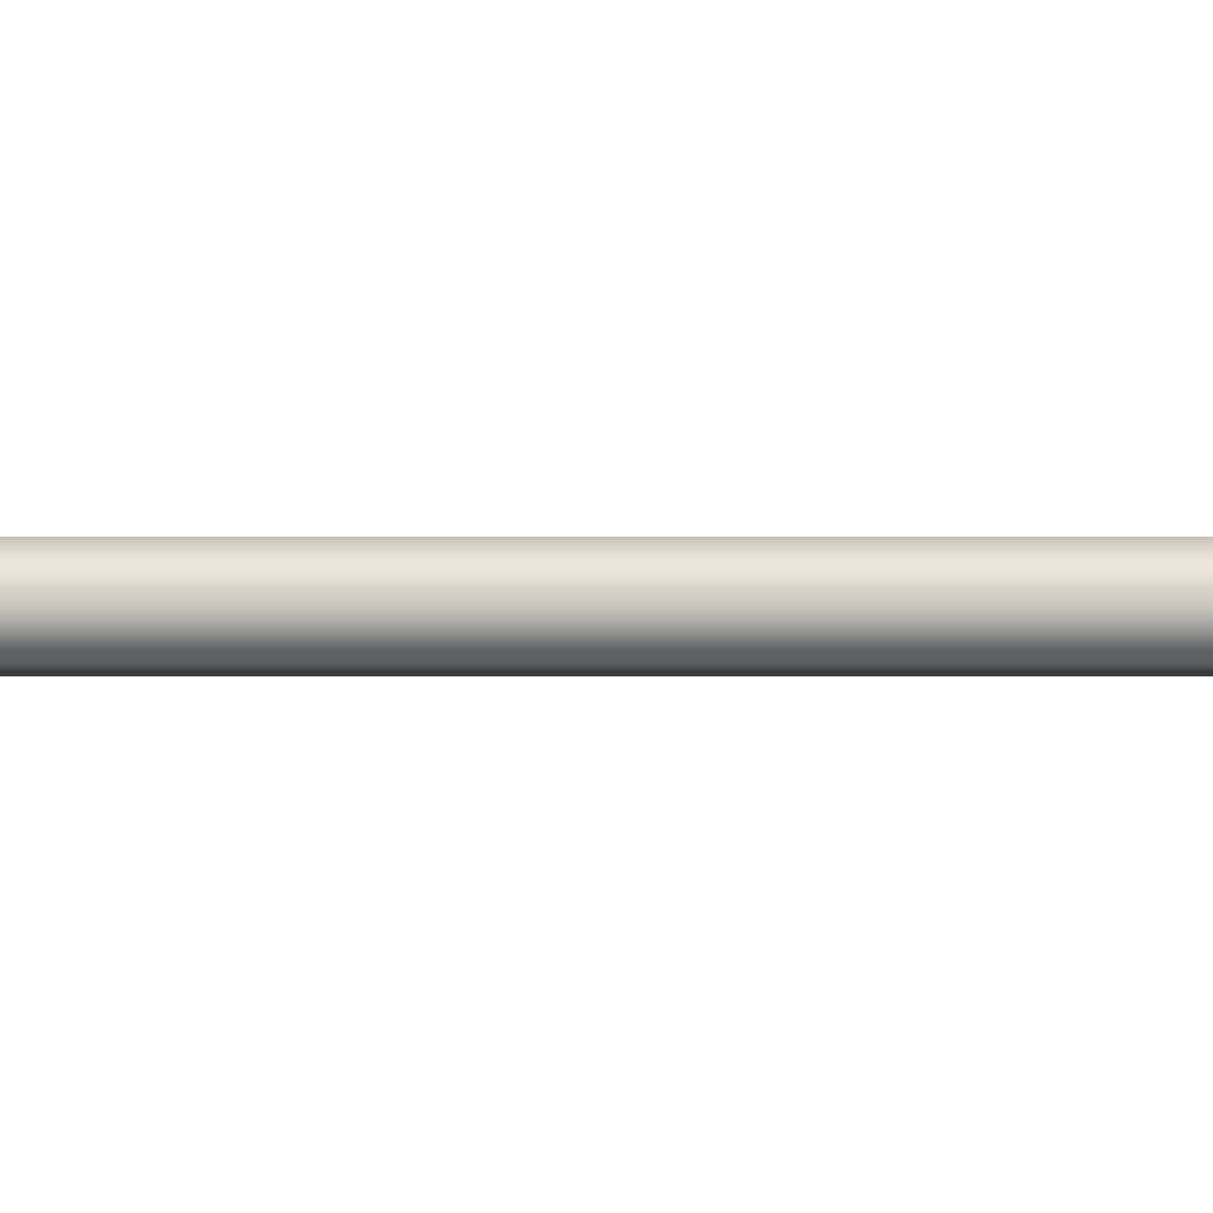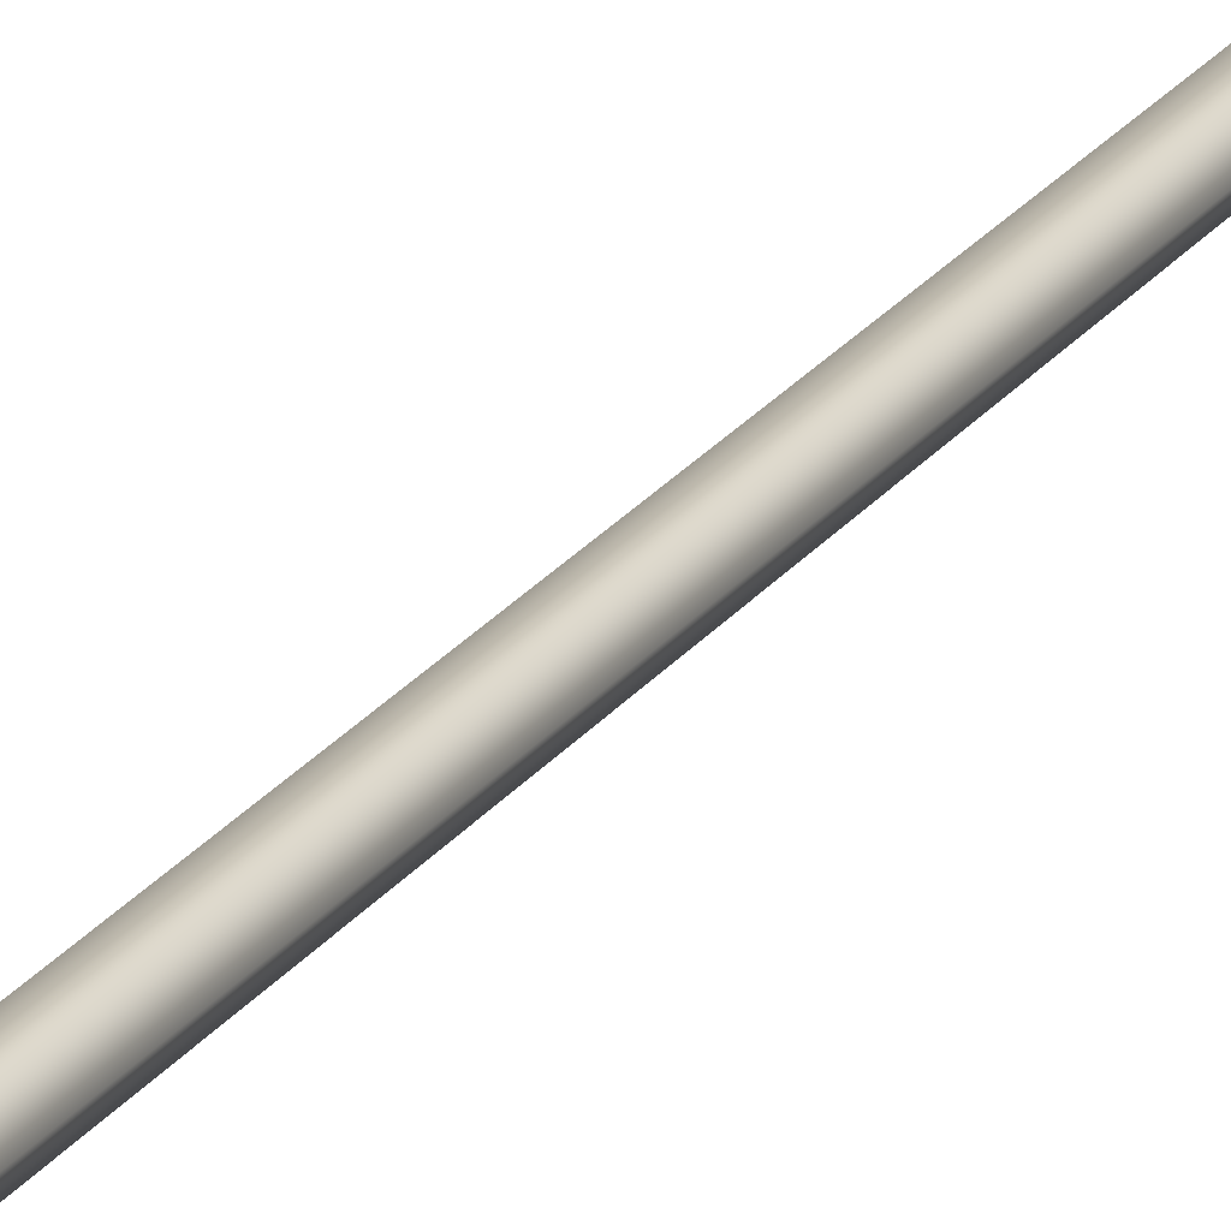
<metadata>
{"format":"obj","ext":"obj","renderer":"f3d","projection":"perspective","resolution":1024,"background":"white","views":[{"elev":48.4,"azim":-90.0,"up":"+Z"},{"elev":19.4,"azim":-157.2,"up":"+Z"}]}
</metadata>
<code>
v  0.5 0 -0
v  0.25 0 -0.433
v  0.25 54.27 -0.433
v  0.5 54.27 -0
v  -0.25 0 -0.433
v  -0.25 54.27 -0.433
v  -0.5 0 0
v  -0.5 54.27 0
v  -0.25 0 0.433
v  -0.25 54.27 0.433
v  0.25 0 0.433
v  0.25 54.27 0.433
v  2.826 54.7 -0
v  1.998 54.7 -1.998
v  1.718 56.19 -1.718
v  2.43 56.19 -0
v  -0 54.7 -2.826
v  -0 56.19 -2.43
v  -1.998 54.7 -1.998
v  -1.718 56.19 -1.718
v  -2.826 54.7 0
v  -2.43 56.19 0
v  -1.998 54.7 1.998
v  -1.718 56.19 1.718
v  0 54.7 2.826
v  0 56.19 2.43
v  1.998 54.7 1.998
v  1.718 56.19 1.718
v  1.438 57.69 -1.438
v  2.034 57.69 -0
v  -0 57.69 -2.034
v  -1.438 57.69 -1.438
v  -2.034 57.69 0
v  -1.438 57.69 1.438
v  0 57.69 2.034
v  1.438 57.69 1.438
v  1.158 59.18 -1.158
v  1.638 59.18 -0
v  -0 59.18 -1.638
v  -1.158 59.18 -1.158
v  -1.638 59.18 0
v  -1.158 59.18 1.158
v  0 59.18 1.638
v  1.158 59.18 1.158
v  0.8784 60.67 -0.8784
v  1.242 60.67 -0
v  -0 60.67 -1.242
v  -0.8784 60.67 -0.8784
v  -1.242 60.67 0
v  -0.8784 60.67 0.8784
v  0 60.67 1.242
v  0.8784 60.67 0.8784
v  0.5985 62.16 -0.5985
v  0.8464 62.16 -0
v  -0 62.16 -0.8464
v  -0.5985 62.16 -0.5985
v  -0.8464 62.16 0
v  -0.5985 62.16 0.5985
v  0 62.16 0.8464
v  0.5985 62.16 0.5985
v  0 53.86 2.233
v  -1.579 53.86 1.579
v  -2.233 53.86 0
v  -1.579 53.86 -1.579
v  -0 53.86 -2.233
v  1.579 53.86 -1.579
v  2.233 53.86 -0
v  1.579 53.86 1.579
v  0.4561 62.38 -0.4561
v  -0 62.38 -0.645
v  -0.4561 62.38 -0.4561
v  -0.645 62.38 0
v  -0.4561 62.38 0.4561
v  0 62.38 0.645
v  0.4561 62.38 0.4561
v  0.645 62.38 0
v  2.625 54.17 -0
v  1.856 54.17 -1.856
v  1.856 54.17 1.856
v  0 54.17 2.625
v  -1.856 54.17 1.856
v  -2.625 54.17 0
v  -1.856 54.17 -1.856
v  -0 54.17 -2.625
g Object002
f 1 2 3
f 3 4 1
f 2 5 6
f 6 3 2
f 5 7 8
f 8 6 5
f 7 9 10
f 10 8 7
f 9 11 12
f 12 10 9
f 11 1 4
f 4 12 11
f 13 14 15
f 15 16 13
f 14 17 18
f 18 15 14
f 17 19 20
f 20 18 17
f 19 21 22
f 22 20 19
f 21 23 24
f 24 22 21
f 23 25 26
f 26 24 23
f 25 27 28
f 28 26 25
f 27 13 16
f 16 28 27
f 16 15 29
f 29 30 16
f 15 18 31
f 31 29 15
f 18 20 32
f 32 31 18
f 20 22 33
f 33 32 20
f 22 24 34
f 34 33 22
f 24 26 35
f 35 34 24
f 26 28 36
f 36 35 26
f 28 16 30
f 30 36 28
f 30 29 37
f 37 38 30
f 29 31 39
f 39 37 29
f 31 32 40
f 40 39 31
f 32 33 41
f 41 40 32
f 33 34 42
f 42 41 33
f 34 35 43
f 43 42 34
f 35 36 44
f 44 43 35
f 36 30 38
f 38 44 36
f 38 37 45
f 45 46 38
f 37 39 47
f 47 45 37
f 39 40 48
f 48 47 39
f 40 41 49
f 49 48 40
f 41 42 50
f 50 49 41
f 42 43 51
f 51 50 42
f 43 44 52
f 52 51 43
f 44 38 46
f 46 52 44
f 46 45 53
f 53 54 46
f 45 47 55
f 55 53 45
f 47 48 56
f 56 55 47
f 48 49 57
f 57 56 48
f 49 50 58
f 58 57 49
f 50 51 59
f 59 58 50
f 51 52 60
f 60 59 51
f 52 46 54
f 54 60 52
f 61 62 63
f 63 64 65
f 65 66 67
f 63 65 67
f 61 63 67
f 68 61 67
f 69 70 71
f 71 72 73
f 73 74 75
f 71 73 75
f 69 71 75
f 76 69 75
f 54 53 69
f 69 76 54
f 53 55 70
f 70 69 53
f 55 56 71
f 71 70 55
f 56 57 72
f 72 71 56
f 57 58 73
f 73 72 57
f 58 59 74
f 74 73 58
f 59 60 75
f 75 74 59
f 60 54 76
f 76 75 60
f 14 13 77
f 77 78 14
f 13 27 79
f 79 77 13
f 27 25 80
f 80 79 27
f 25 23 81
f 81 80 25
f 23 21 82
f 82 81 23
f 21 19 83
f 83 82 21
f 19 17 84
f 84 83 19
f 17 14 78
f 78 84 17
f 78 77 67
f 67 66 78
f 77 79 68
f 68 67 77
f 79 80 61
f 61 68 79
f 80 81 62
f 62 61 80
f 81 82 63
f 63 62 81
f 82 83 64
f 64 63 82
f 83 84 65
f 65 64 83
f 84 78 66
f 66 65 84

</code>
